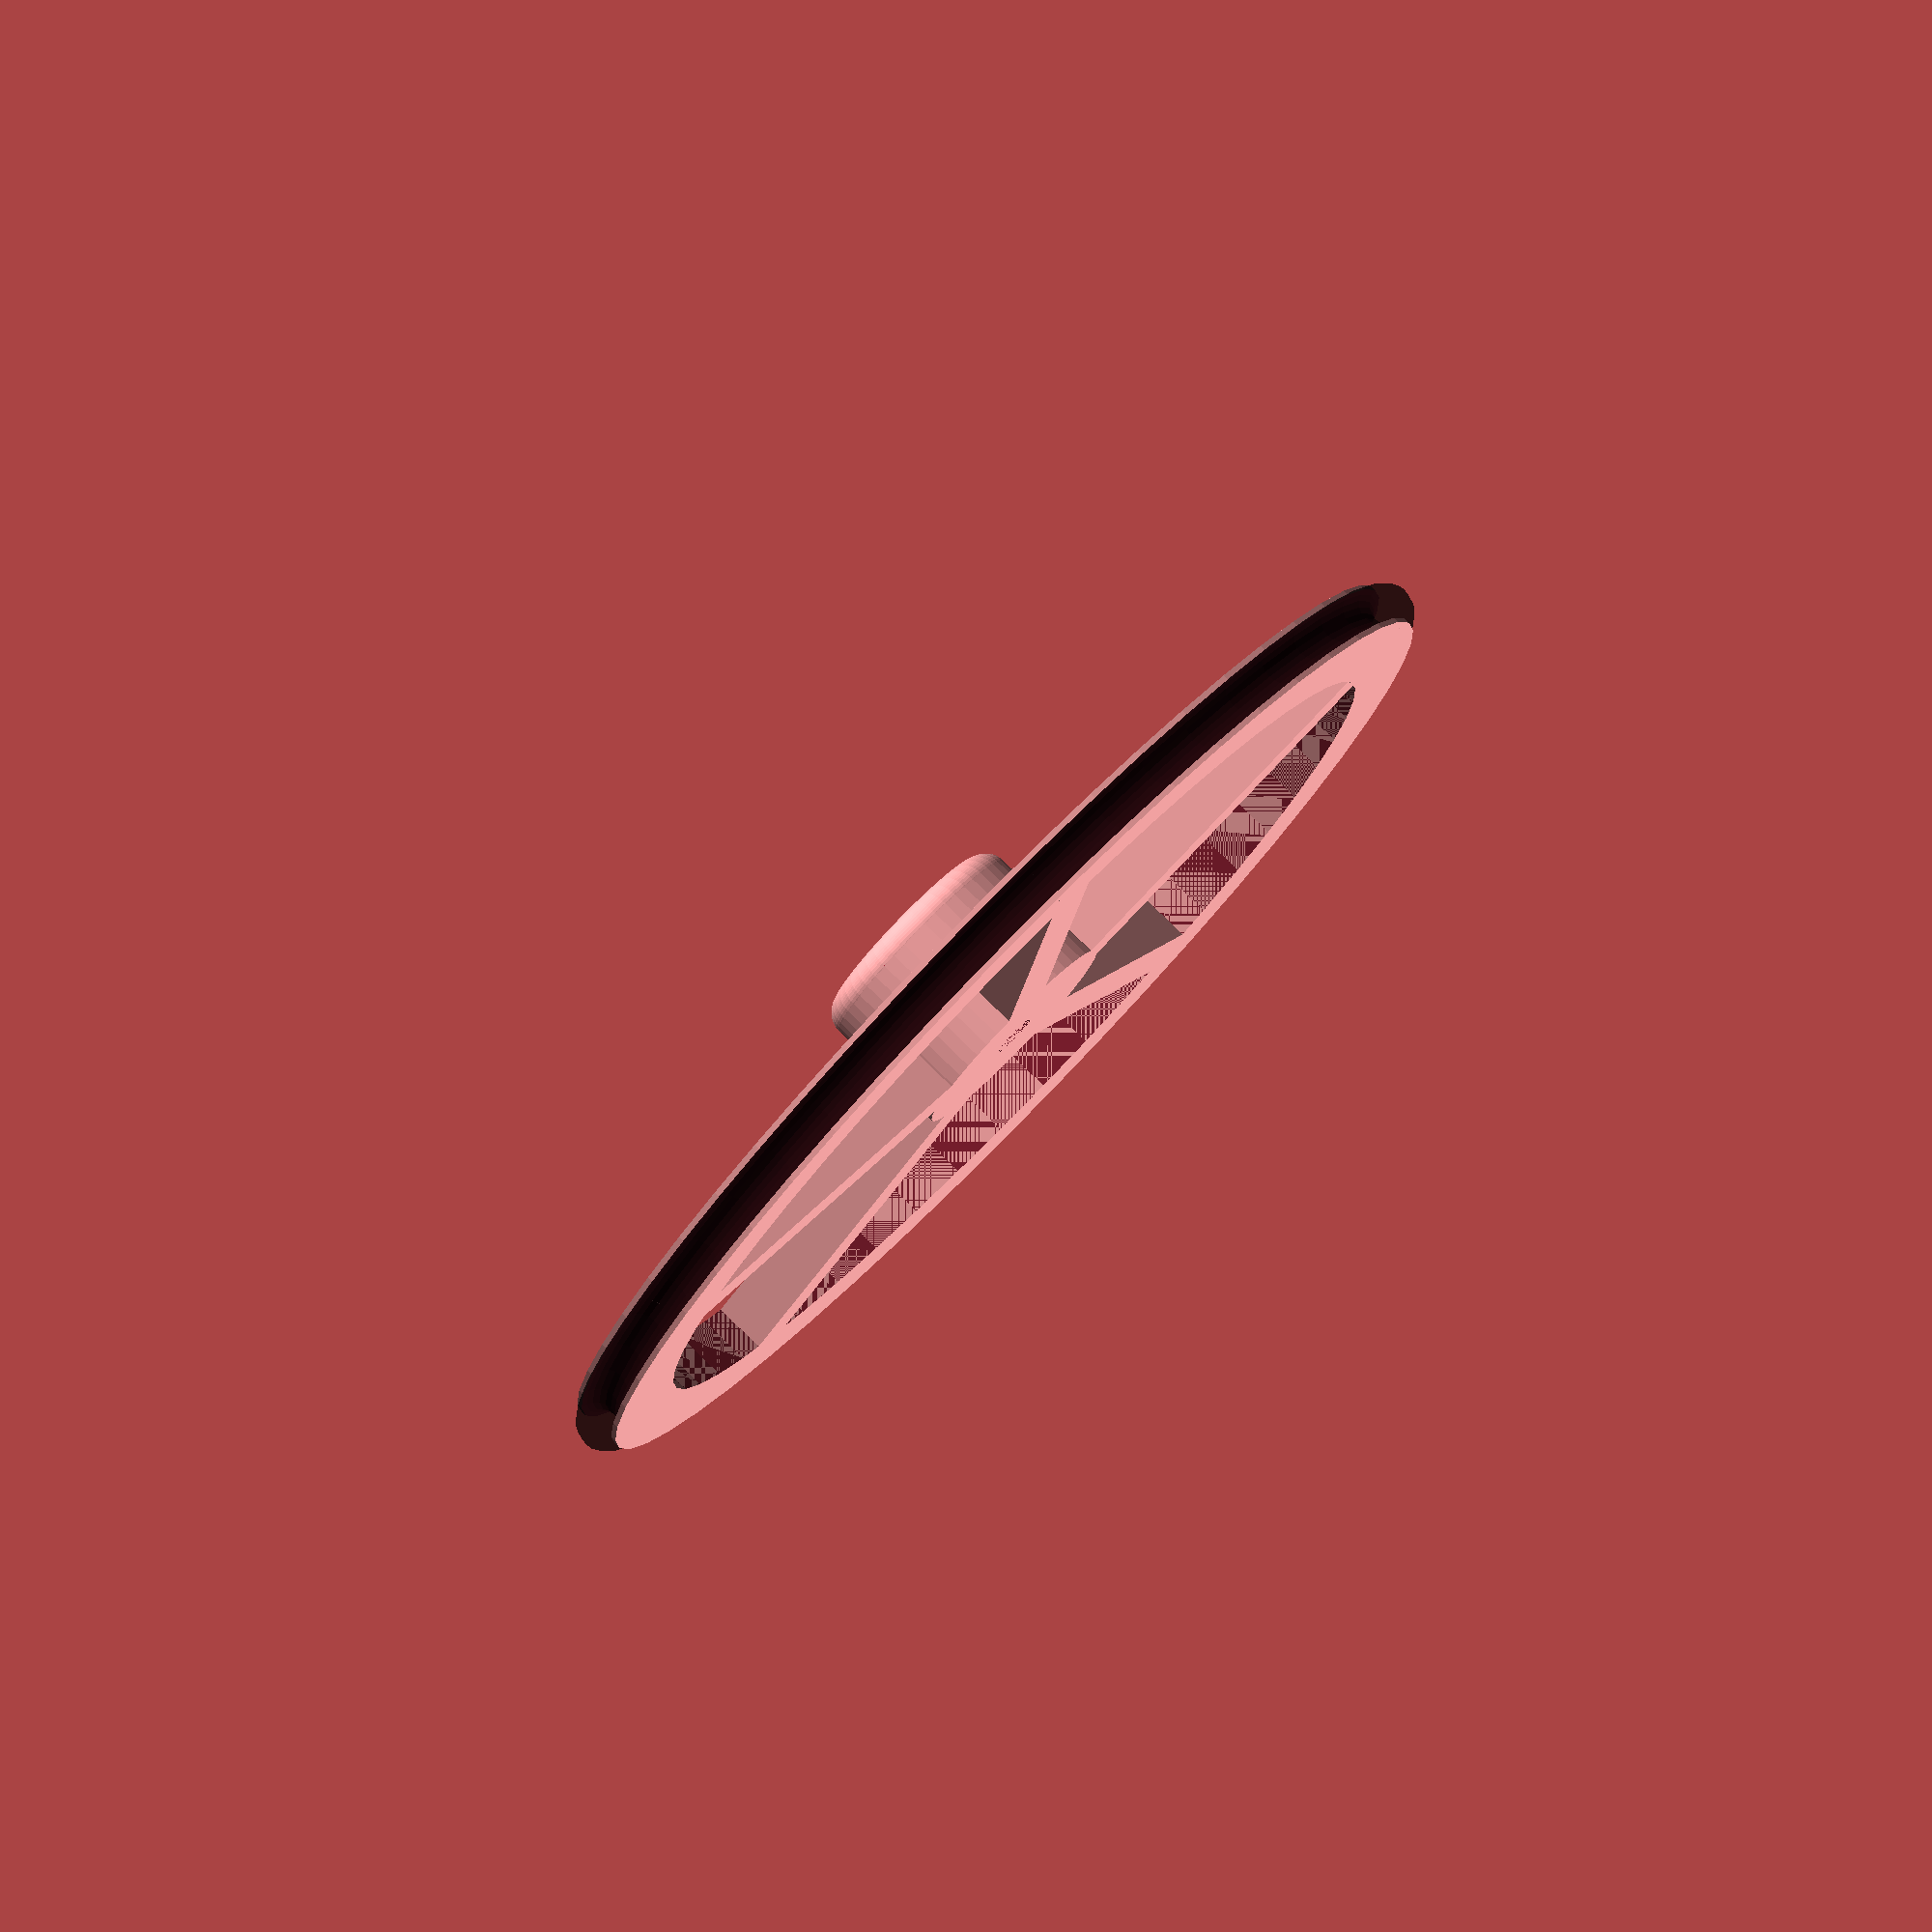
<openscad>
/*
 * Parametric Robot Wheel (Spoked Edition), v0.43
 *
 * by Alex Franke (CodeCreations), Apr 2012
 * http://www.theFrankes.com
 * 
 * Licenced under Creative Commons Attribution - Non-Commercial - Share Alike 3.0 
 * 
 * INSTRUCTIONS: Choose some values in the "User-defined values" section, and render. 
 * 
 * v0.43, Apr 8, 2012: Bug fix - hard-coded number of spokes. 
 * v0.42, Apr 8, 2012: Initial Release.
 */

/////////////////////////////////////////////////////////////////////////////
// User-defined values... 
/////////////////////////////////////////////////////////////////////////////

// O-Ring Tire Parameters:
//      Often wheels are built around the tires. In this section, specify the 
//   properties of te o-rings you're using as tires. 

tireCSDiameter = 3.5;	// O-ring cross-sectional diameter (CS) -- How thick is the o-ring rubber?
tireID = 93;			// O-ring Internal diameter (ID) -- How wide is the inside opening? 
tireStretch = 1.00;		// O-ring circumferential stretch percentage (usually 0-5%) -- How much to 
					// 		you want to stretch it to get it on? 

// Other general wheel properties:
//      These properties define other general wheel metrics. Because I wrote this to build a number 
//   of different wheel types, you'll see properties like "numberOfSpokes." You can change the code 
//   in spoke() to create any spoke design you want. 

wheelWidth = 4.5;		// The width (or thickness) of the the wheel.
rimHeight = 7;		// The height of the rim portion of the wheel. (Must be greater than tire CS radius.) 
numberOfSpokes = 5;	// Number of "spokes." Leave this at three if you're doing the biohazard design

// Hub properties: 
//      These properties define the hub -- or how the wheel connects to the motor. The default values 
//   for the captive nut are precise for a M3 nut and will make the nut a very tight (if not impossible) 
//   fit. I prefer this because it allows you to "melt" the nut into place with a soldering iron. However, 
//   if you don't have a solder iron or prefer a looser fit, then just adjust the nut diameter and thickness.
//   Similarly, the holes for the motor shaft and grub screw are also precise. This allows the holes to 
//   be drilled out for a more precise fit. Again, you can adjust these to suit your needs. 
//      The hubZOffset can be used to "sink" the hub into the wheel, and it defaults to half the wheel 
//   thickness. For example, when the hubHeight is 10 and the hubZOffset is -2, then the hub will 
//   protrude 8mm from the wheel, but the shaft hole will be 10mm deep. The set screw will still be
//   positioned in the middle of the exposed vertical height, and the fillet/chamfer will also be rendered 
//   in the correct position. This property is also useful if you want to poke a hole entirely through the
//   wheel. (e.g. If the wheel is 6mm thick, set the hub height to 16 and the hubZOffset to -6, and 
//   you'll get a hub that protrudes 10mm from the wheel surface with a hole that extends all the way 
//   through the wheel.)

hubDiameter = 20;				// The diameter of the hub portion of the wheel
hubHeight = 13;				// The height of the hub
shaftDiameter = 4;				// The diameter of the motor shaft
setScrewDiameter = 3;			// The diameter of the set screw. 3 is the default for an M3 screw. 
setScrewNutDiameter = 5.4;		// The "diameter" of the captive nut, from flat to flat (the "in-diameter")
setScrewNutThickness=2.3;		// The thickness of the captive nut
setScrewCount=1;				// The number of set screws/nuts to render, spaced evenly around the shaft 
hubZOffset=-wheelWidth;		// The Z position of the hub, negative numbers from the surface of the wheel 
baseFilletRadius=0;				// The radius of the fillet (rounded part) between the hub and wheel. 
topFilletRadius=2;				// The radius of the fillet (rounded part) at the top of the hub. 
chamferOnly=false;				// Set to true to use chamfers (straight 45-degree angles) instead of fillets. 

$fn=50;						// Default quality for most circle parts. 


/////////////////////////////////////////////////////////////////////////////
// Calculated values... 
/////////////////////////////////////////////////////////////////////////////

// Let's get some basic math out of the way first.
// Not all of these are necessary, but many are helpful to know and will be echoed to the user. 

// Some basic tire geometry
innerDiameter = tireID; 
centerDiameter = tireID + tireCSDiameter;
outerDiameter = tireID + ( tireCSDiameter *2 );
innerCircumference = innerDiameter*PI;
centerCircumference = centerDiameter*PI;
outerCircumference = outerDiameter*PI;

// Stretched tire geometry
centerCircumferenceStretched = centerCircumference * tireStretch;
centerDiameterStretched = centerCircumferenceStretched/PI; 
innerDiameterStretched = centerDiameterStretched - tireCSDiameter;
outerDiameterStretched = centerDiameterStretched + tireCSDiameter;
innerCircumferenceStretched = innerDiameterStretched * PI;
outerCircumferenceStretched = outerDiameterStretched * PI;

// Wheel geometry.
wheelDiameter =  centerDiameterStretched;
wheelRadius = wheelDiameter / 2;
tireRadius = tireCSDiameter / 2;
hubRadius = hubDiameter / 2;


/////////////////////////////////////////////////////////////////////////////
// Report some basic information to the user...  
/////////////////////////////////////////////////////////////////////////////

// Some tire data, stretched and unstretched 
echo( str("Tire cross-sectional diameter is ", tireCSDiameter ) ); 
echo( str("Tire circumferential stretch is ", tireStretch ) ); 

echo( str("Tire (unstretched): [inner, center, outer]" ) ); 
echo( str("  * Diameter: ", innerDiameter, ", ", centerDiameter, ", ", outerDiameter ) ); 
echo( str("  * Circumference: ", round2(innerCircumference), ", ", round2(centerCircumference), 
	", ", round2(outerCircumference) ) ); 

echo( str("Tire Stretched: [inner, center, outer]" ) ); 
echo( str("  * Diameter: ", round2(innerDiameterStretched), ", ", round2(centerDiameterStretched), 
	", ", round2(outerDiameterStretched) ) ); 
echo( str("  * Circumference: ", round2(innerCircumferenceStretched), ", ", 
	round2(centerCircumferenceStretched), ", ", round2(outerCircumferenceStretched) ) ); 

echo( str("Wheel diameter will be ", wheelDiameter ) ); 

// Here's a helper function that will round a value to two decimal places. 
function round2( value ) = round(value * 100) / 100;


/////////////////////////////////////////////////////////////////////////////
// Render the wheel...  
/////////////////////////////////////////////////////////////////////////////

union() {
	rim(wheelWidth, rimHeight,wheelDiameter, tireCSDiameter);


	difference() {
		spokes(wheelDiameter - (rimHeight*2), wheelWidth, numberOfSpokes);
		
		// Carve a spot for an inset hub if necessary 
		translate( [0,0,hubHeight/2 + wheelWidth/2 + hubZOffset] )
			cylinder( h=hubHeight, r=hubDiameter/2, center=true );
	}	

	translate([0,0, hubHeight/2 + wheelWidth/2 + hubZOffset]) 
	hub(hubHeight, hubDiameter, shaftDiameter, 
		setScrewCount, setScrewNutDiameter, setScrewNutThickness, setScrewDiameter, 
		hubZOffset, baseFilletRadius, topFilletRadius, chamferOnly);
	
	// tire
	%color("black", 0.5) tire( wheelDiameter, tireCSDiameter ); 
}


/////////////////////////////////////////////////////////////////////////////
// Modules...  
/////////////////////////////////////////////////////////////////////////////

// The hub (the part that holds the wheel onto the motor
module hub( height, diameter, boreDiameter, 
	nuts, nutDiameter, nutThickness, setScrewDiameter, 
	hubZOffset=0, baseFilletRadius=0, topFilletRadius=0, chamferOnly=false) {

	hubWidth=(diameter-boreDiameter)/2;

	union() {	
		difference() {

			// Main hub shape
			union() {
				difference() {
					union() {
						cylinder( h=height, r=diameter/2, center=true );
			
						// First chamfer the base...
						rotate_extrude() 
							translate([diameter/2,-(height/2)-hubZOffset,0])
								polygon(points=[[0,0],[0,baseFilletRadius],[baseFilletRadius,0]]);
					}
			
					// Chamfer the top...
					rotate_extrude() 
						translate([diameter/2,height/2,0])				
							polygon(points=[[0.5,0.5],[-topFilletRadius-0.5,0.5],[0.5, -topFilletRadius-0.5]]);
			
					// Carve the bottom fillet from the chamfer
					if ( !chamferOnly ) { 
						rotate_extrude() {
							translate([(diameter/2)+baseFilletRadius,
								-(height-(2*baseFilletRadius))/2-hubZOffset,0]) {
								circle(r=baseFilletRadius);
							}
						}
					}
				}

				// Add the fillet back on top of the top chamfer 
				if (!chamferOnly) {
					rotate_extrude() {
						translate([
							(diameter/2)-topFilletRadius,
							(height-(2*topFilletRadius))/2,
							0])				
							circle(r=topFilletRadius);
					}
				}
			}
	
			// Remove the bore
			cylinder( h=height+1, r=boreDiameter/2, center=true ); 
	
			// Remove the captive nut
			for( i=[0:nuts-1] ) {
				rotate([ 0,0, (360/nuts)*i ])
				translate([diameter/4,0, height/2 - (height+hubZOffset)/2]) {
					rotate([0,-90,0]) { 
						captiveNut( nutDiameter, nutThickness, setScrewDiameter, 
							depth=height/2+1, holeLengthTop=hubWidth/2, 
							holeLengthBottom=hubWidth+baseFilletRadius );
					}
				}
			}
		}
	}
}

// The rim (the solid area between the spokes and tire)
module rim( width, height, diameter, tireDiameter ) {
	difference() { 
		// rim 
		cylinder( h=width, r=diameter/2, center=true );
	
		// punch out center
		cylinder(h=width+1, r=diameter/2 - height, center=true );

		// punch out tire
		tire( diameter, tireDiameter ); 
	}
}

// The tire, where "diameter" is the center-to-center diameter (not ID or OD)
module tire( diameter, tireDiameter ) {
	render() {
		rotate_extrude(convexity = 10)
			translate([diameter/2, 0, 0])
				circle(r = tireDiameter/2, $fn=20);
	}
}

// The spokes. This scales the design in spoke() to produce the spokes for the wheel. 
// Change this an the spoke() module in order to customize the spokes.  
module spokes( diameter, width, number ) {

	intersection() {
		cylinder( h=width, r= diameter/2, center = true ); 

		for (step = [0:number-1]) {
		    rotate( a = step*(360/number), v=[0, 0, 1])
			spoke( width );
		}
	}

}

// One spoke. I tinkered with the sizes to get the right look for the biohazard wheel, and then 
// used spokes() to scale it to the size of the wheel. Change both of these to customize the 
// wheel. Build the spoke in the negative direction along the X axis
module spoke( width ) {
	translate ( [-60/2, 0, 0] )
	cube( [60, width, width], center=true); 
}

// This is the captive nut module I use in several of my designs. 
module captiveNut( inDiameter=5.4, thickness=2.3, setScrewHoleDiameter=3, 
	depth=10, holeLengthTop=5, holeLengthBottom=5 )
{
	side = inDiameter * tan( 180/6 );

	render()
	union() {
		for ( i = [0 : 2] ) {
			rotate( i*120, [0, 0, 1]) 
				cube( [side, inDiameter, thickness], center=true );
		}
	
		translate([depth/2,0,0]) 
			cube( [depth, inDiameter, thickness], center=true );
	
		translate([0,0,-(thickness/2)-holeLengthBottom]) 
			cylinder(r=setScrewHoleDiameter/2, h=thickness+holeLengthTop+holeLengthBottom, $fn=15);
	}
}




</openscad>
<views>
elev=279.4 azim=80.5 roll=134.3 proj=o view=solid
</views>
